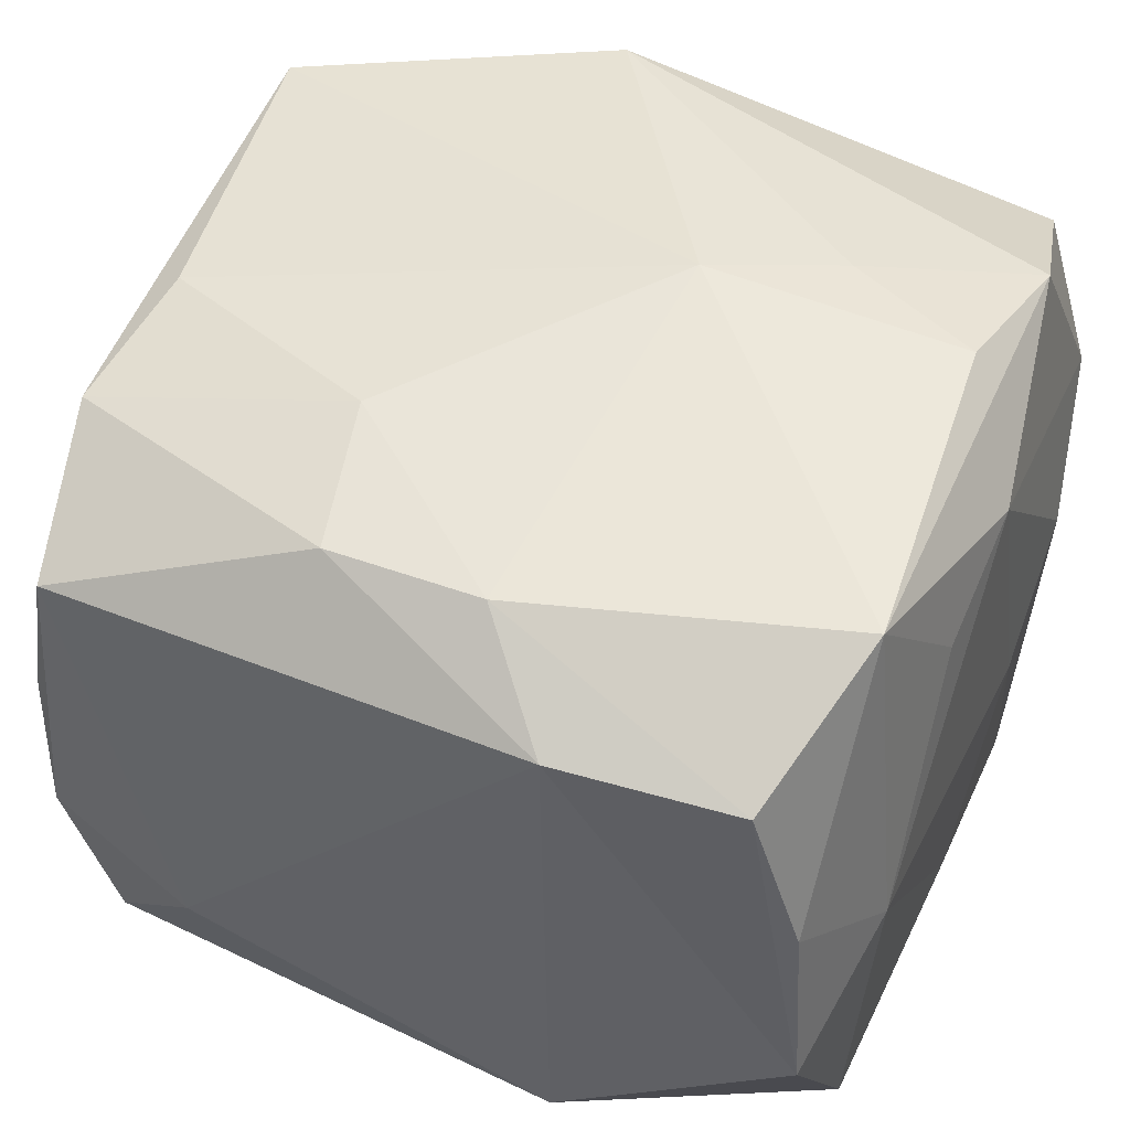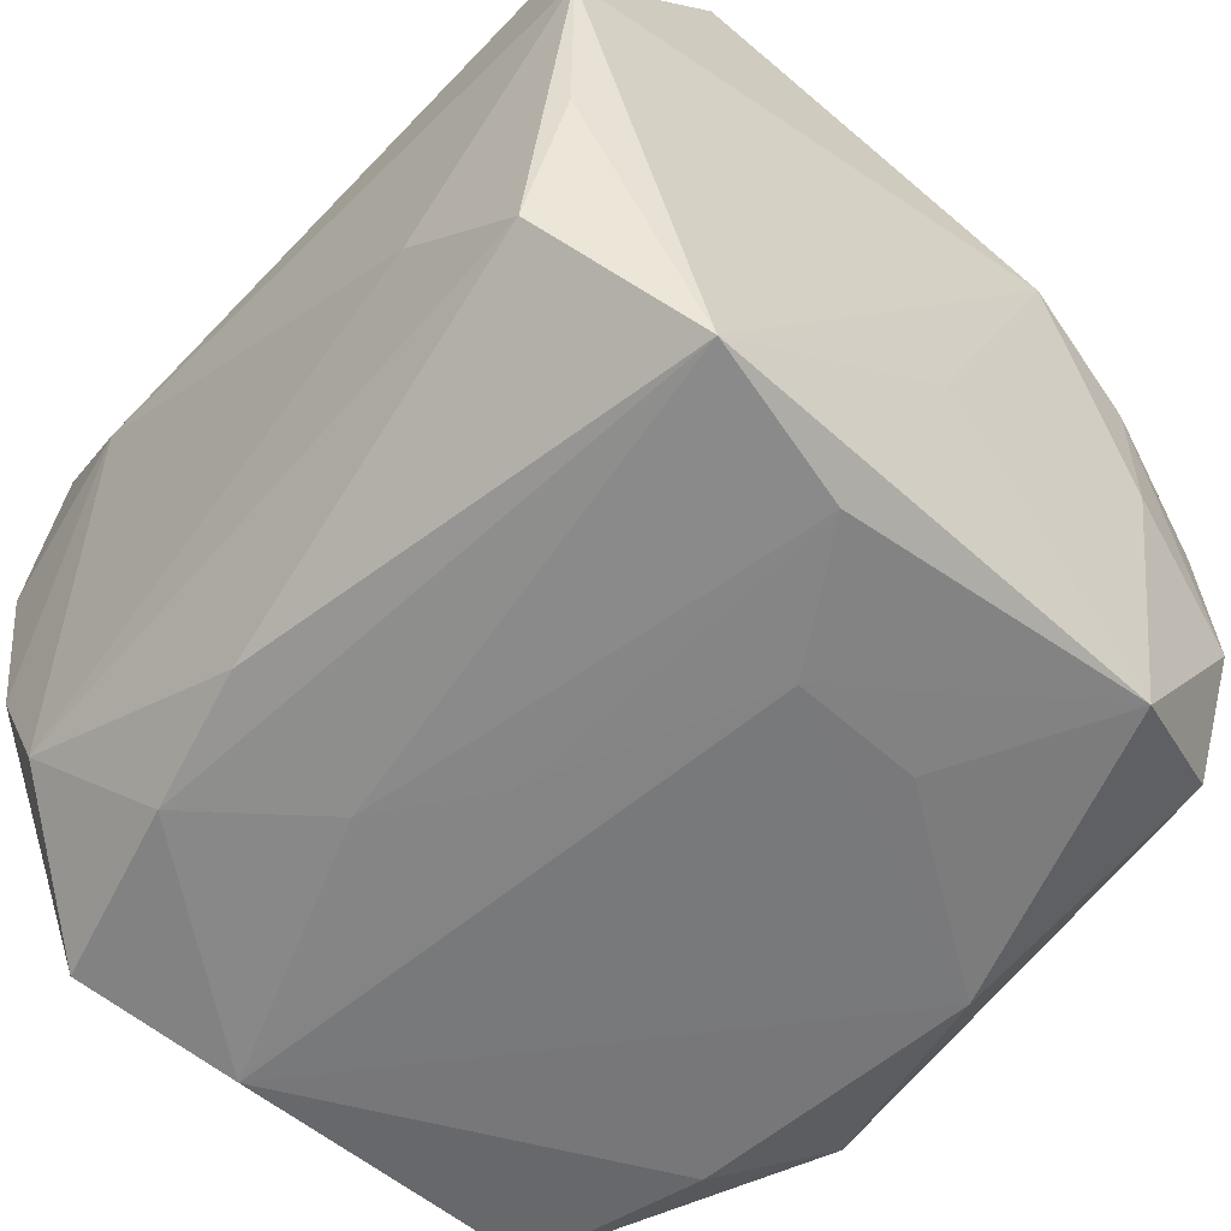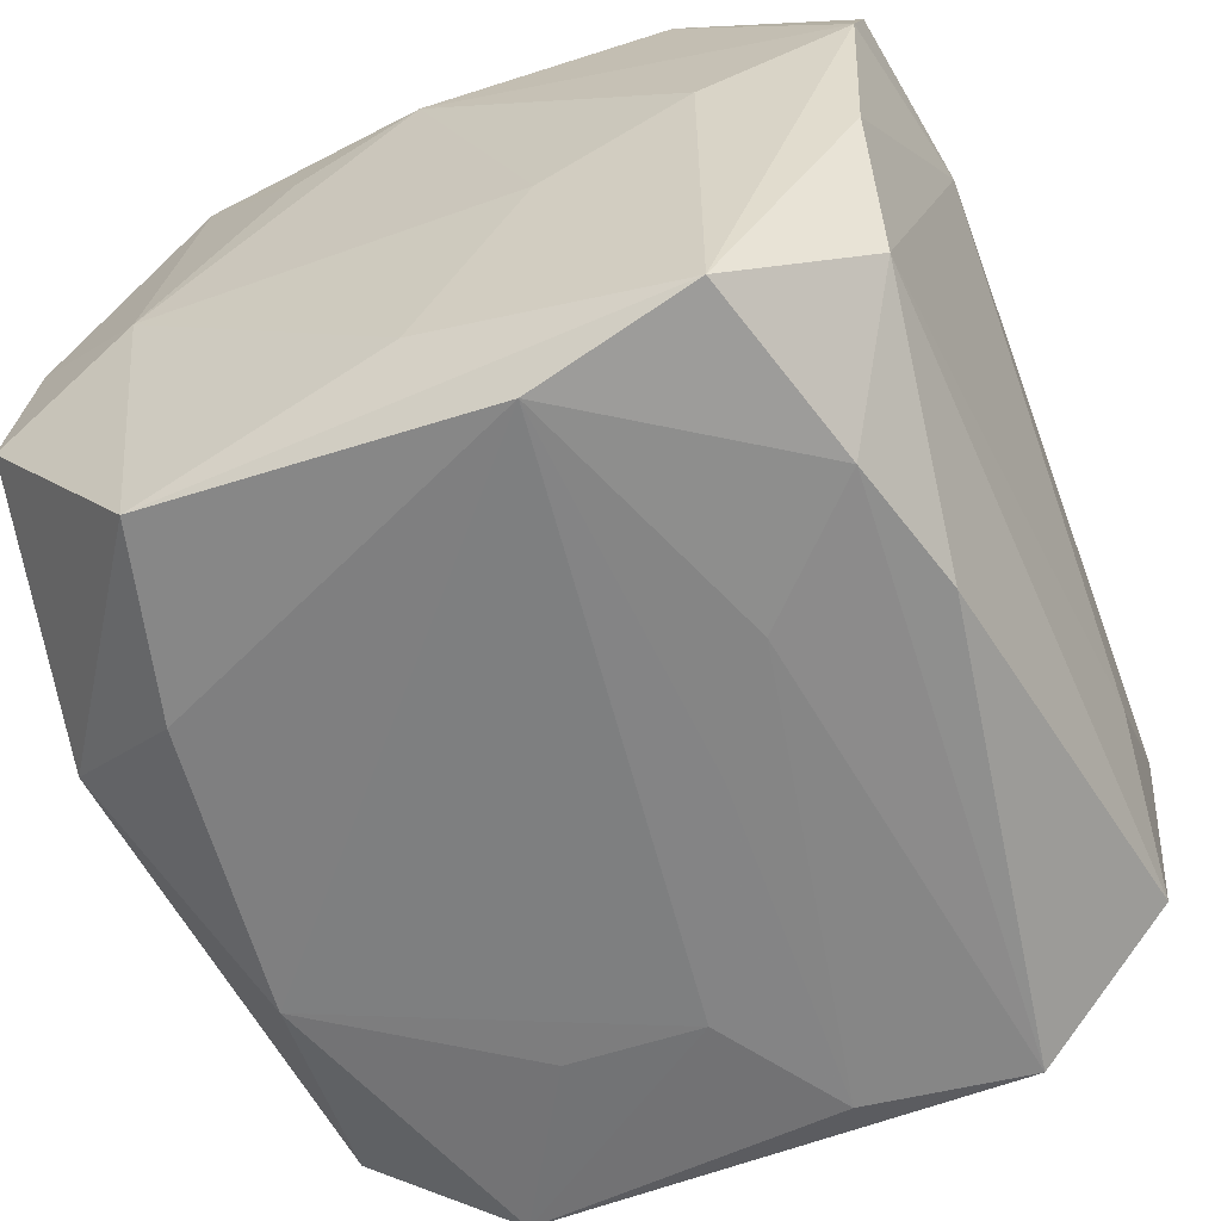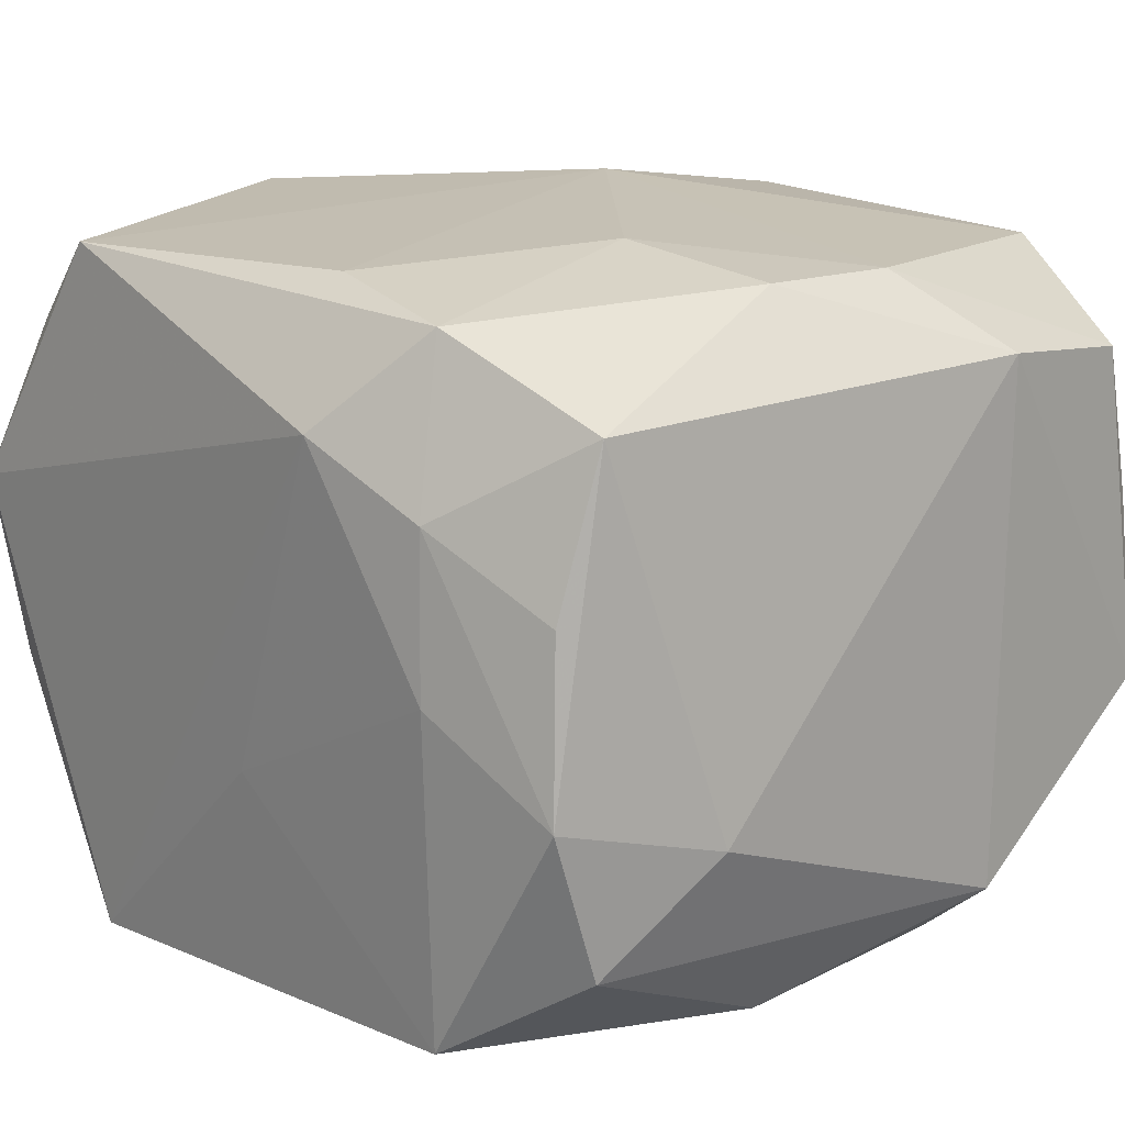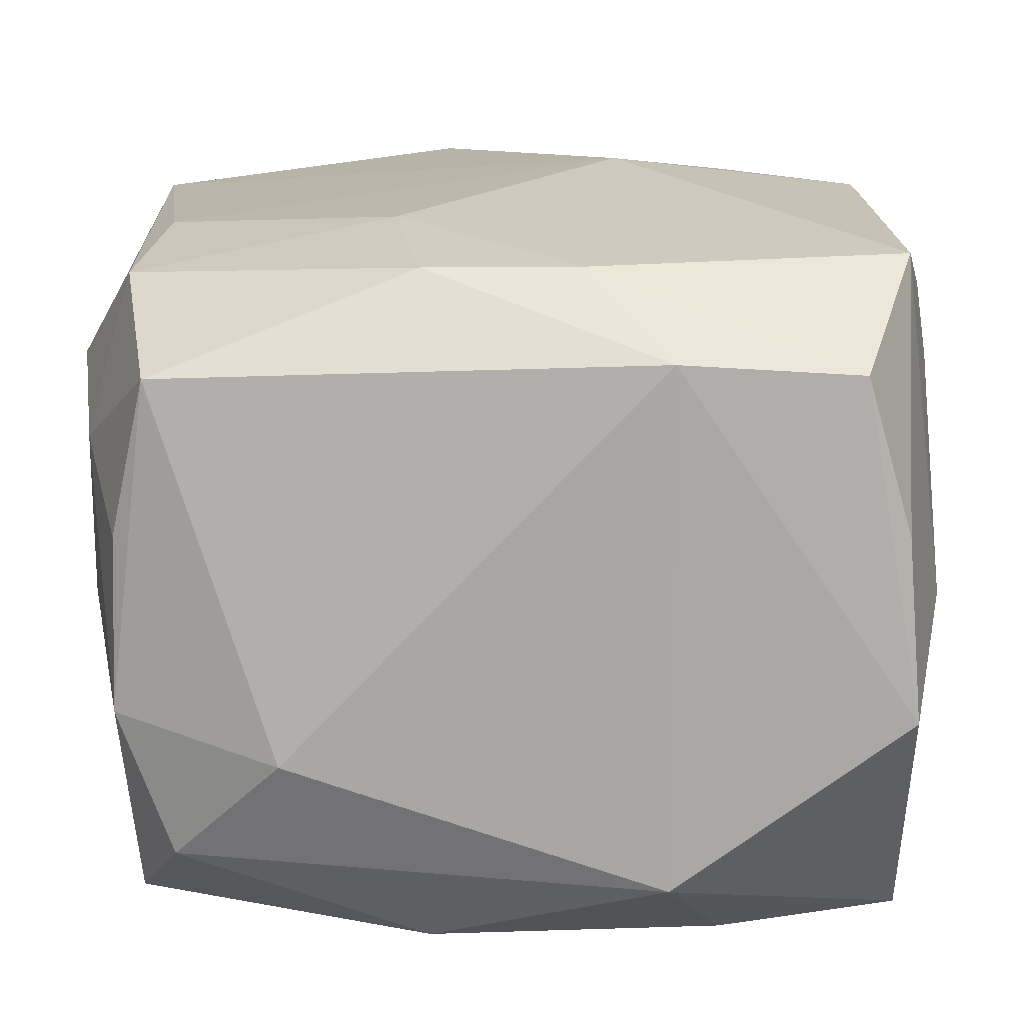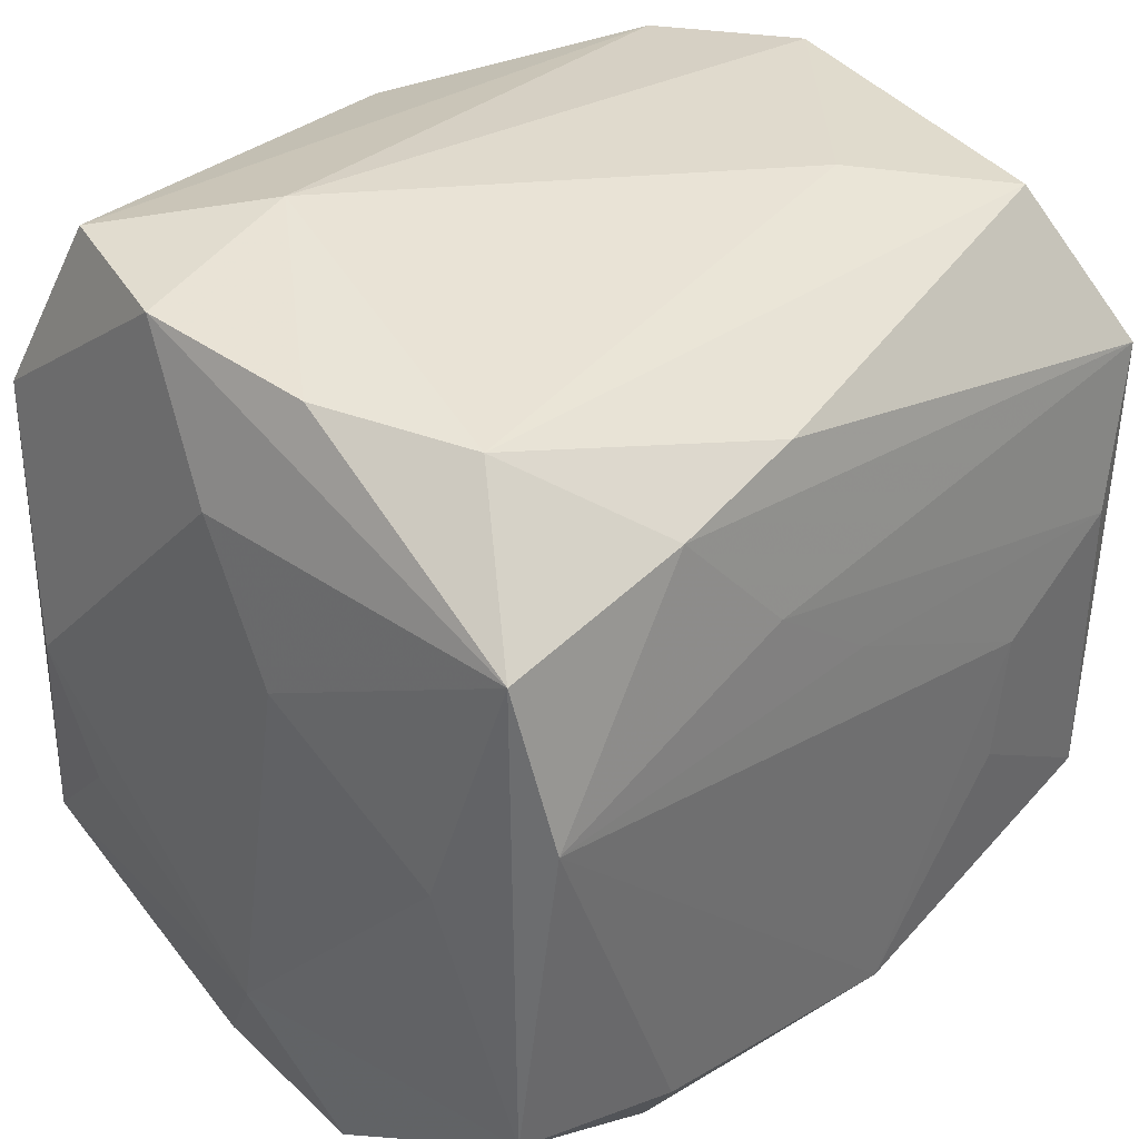
<metadata>
{"format":"obj","ext":"obj","renderer":"f3d","projection":"perspective","resolution":1024,"background":"white","views":[{"elev":45.9,"azim":23.8,"up":"+Z"},{"elev":-58.8,"azim":-130.8,"up":"+Z"},{"elev":-61.6,"azim":113.4,"up":"+Z"},{"elev":12.8,"azim":-42.6,"up":"+Z"},{"elev":13.4,"azim":2.3,"up":"+Z"},{"elev":34.2,"azim":135.8,"up":"+Y"}]}
</metadata>
<code>
v -0.03 -0.01908 -0.001089
v -0.03012 -0.01931 0.01027
v -0.0155 -0.031 -0.01043
v 0.03022 0.01905 3.47e-06
v -0.005949 -0.02488 0.02322
v 0.01498 0.03119 0.009654
v 0.02413 -0.02908 0.01677
v -0.01578 0.02943 -0.009096
v 0.02815 0.02914 0.006896
v 0.0286 0.01838 -0.02492
v 0.02727 0.01684 0.02397
v 0.0283 -0.02876 -0.007478
v -0.02978 0.01669 0.02428
v 0.02689 0.006628 -0.02722
v 0.007079 0.00399 0.02788
v -0.005652 -0.02406 -0.02536
v 0.007384 0.01329 -0.02636
v 0.02831 -0.01724 -0.025
v -0.02697 -0.02785 0.004958
v -0.02727 -0.02801 -0.007513
v 0.03044 -0.01907 -0.0006971
v 0.03044 -0.0004241 0.01886
v 0.03044 0.008596 -0.005486
v -0.02897 0.0173 -0.0247
v 0.02781 -0.01802 0.02346
v 0.02561 0.005427 0.02577
v -0.01627 -0.0001054 -0.02643
v -0.0004187 0.007479 -0.02649
v -0.03024 0.02886 0.006593
v 0.02699 0.02811 -0.006281
v -0.02558 0.02785 0.01764
v -0.007087 0.02546 0.02663
v 0.01576 0.009506 0.02652
v 0.01137 -0.02987 -0.01952
v 0.01501 0.02177 -0.02528
v -0.0244 -0.02919 0.0162
v -0.03001 -0.0005732 -0.009148
v 0.005155 -0.02479 0.02332
v -0.03189 -0.01049 0.01485
v -0.01575 -0.0097 -0.02593
v 0.02254 0.02736 -0.01671
v -0.02765 -0.01726 -0.02452
v -0.02337 -0.0276 -0.01805
v 0.01522 -0.02097 -0.02564
v 0.00494 0.02408 -0.02434
v -0.02485 0.02792 -0.01767
v -0.02575 -0.00689 0.02402
v -0.02716 -0.01761 0.02175
v -0.008438 -0.01417 0.02539
v 0.02446 0.02928 0.01855
v 0.02958 0.0002586 -0.01887
v -0.02596 0.005626 -0.02587
v -0.02845 0.02741 -0.006631
v 0.02739 -0.02818 0.005514
v 0.01131 -0.031 0.01774
v 0.03007 -0.009569 0.01486
f 29 24 39
f 29 31 6
f 25 26 15
f 13 29 39
f 31 29 13
f 39 48 13
f 17 35 14
f 24 35 17
f 49 48 5
f 15 26 33
f 7 25 38
f 38 49 5
f 38 25 15
f 15 49 38
f 30 41 6
f 6 9 30
f 28 17 14
f 34 18 12
f 14 18 44
f 44 18 34
f 55 3 34
f 55 12 7
f 34 12 55
f 7 38 55
f 55 38 5
f 5 48 36
f 36 55 5
f 3 55 36
f 31 13 32
f 32 13 15
f 15 33 32
f 24 29 53
f 53 46 24
f 29 46 53
f 41 35 45
f 45 46 41
f 45 35 24
f 24 46 45
f 6 41 8
f 41 46 8
f 8 29 6
f 8 46 29
f 47 13 48
f 48 49 47
f 15 13 47
f 47 49 15
f 50 9 6
f 6 31 50
f 31 32 50
f 9 22 4
f 54 25 7
f 7 12 54
f 56 22 25
f 16 44 34
f 14 44 16
f 52 42 24
f 24 17 52
f 17 28 52
f 39 24 37
f 24 42 37
f 2 48 39
f 2 36 48
f 3 36 20
f 11 33 26
f 11 50 32
f 11 32 33
f 26 25 11
f 25 22 11
f 11 22 9
f 9 50 11
f 41 30 10
f 10 18 14
f 10 30 9
f 9 4 10
f 14 35 10
f 10 35 41
f 22 56 21
f 21 12 18
f 21 54 12
f 25 54 21
f 21 56 25
f 14 16 27
f 27 28 14
f 27 52 28
f 42 52 27
f 39 37 1
f 1 37 42
f 1 2 39
f 42 20 1
f 1 20 2
f 3 20 43
f 43 20 42
f 42 16 43
f 34 3 43
f 43 16 34
f 36 2 19
f 19 20 36
f 2 20 19
f 23 4 22
f 22 21 23
f 23 10 4
f 40 16 42
f 42 27 40
f 40 27 16
f 18 10 51
f 10 23 51
f 51 21 18
f 51 23 21

</code>
